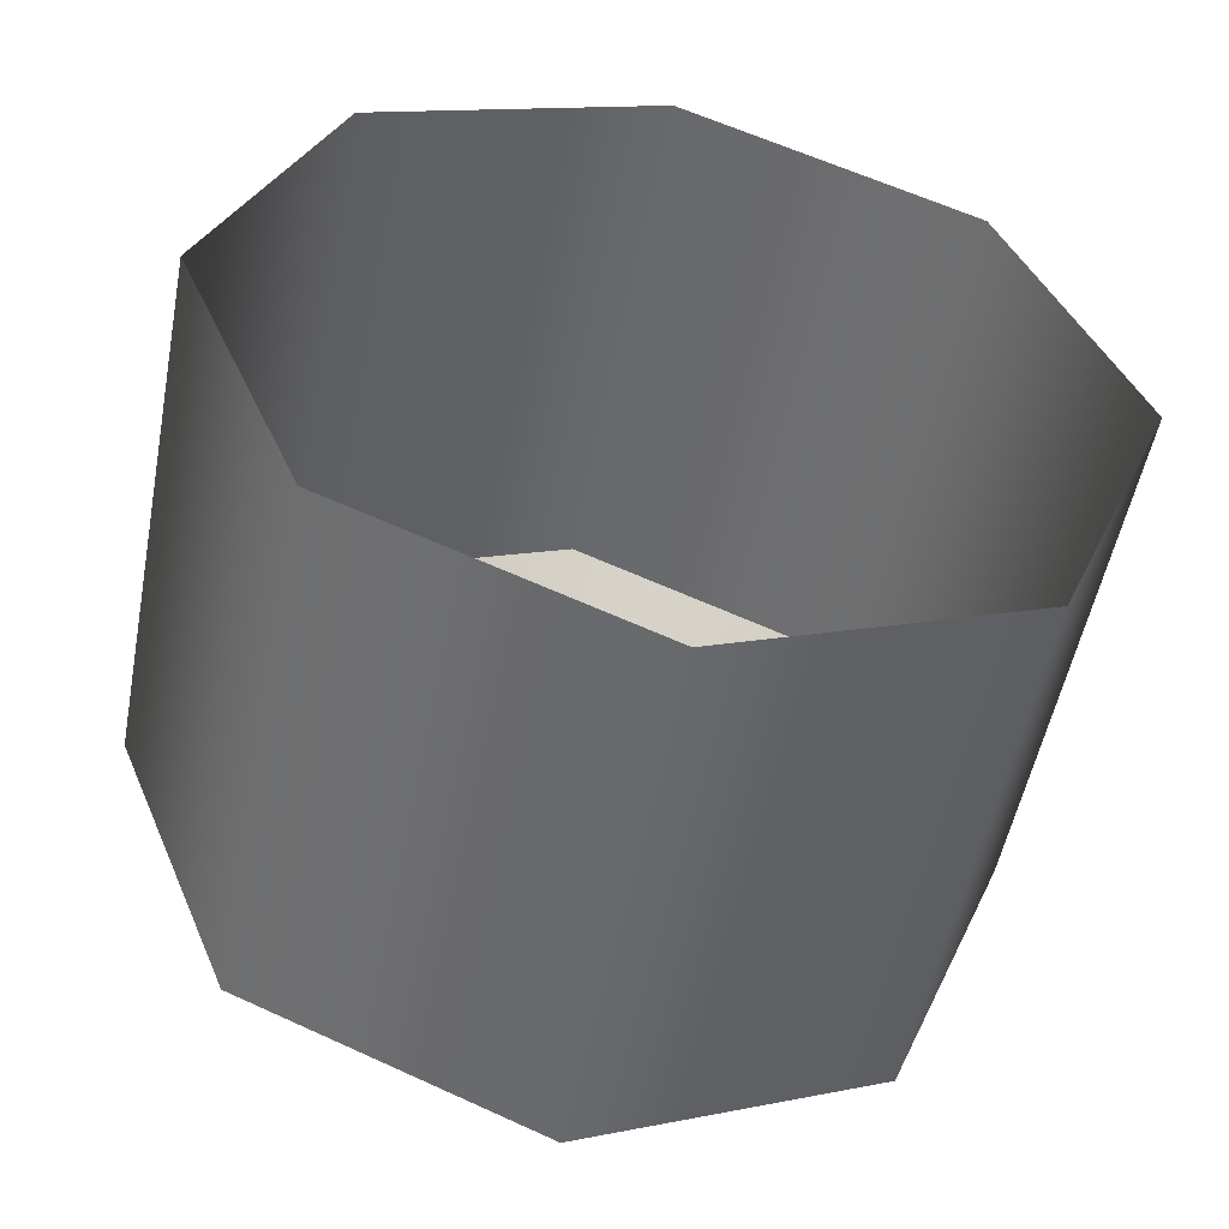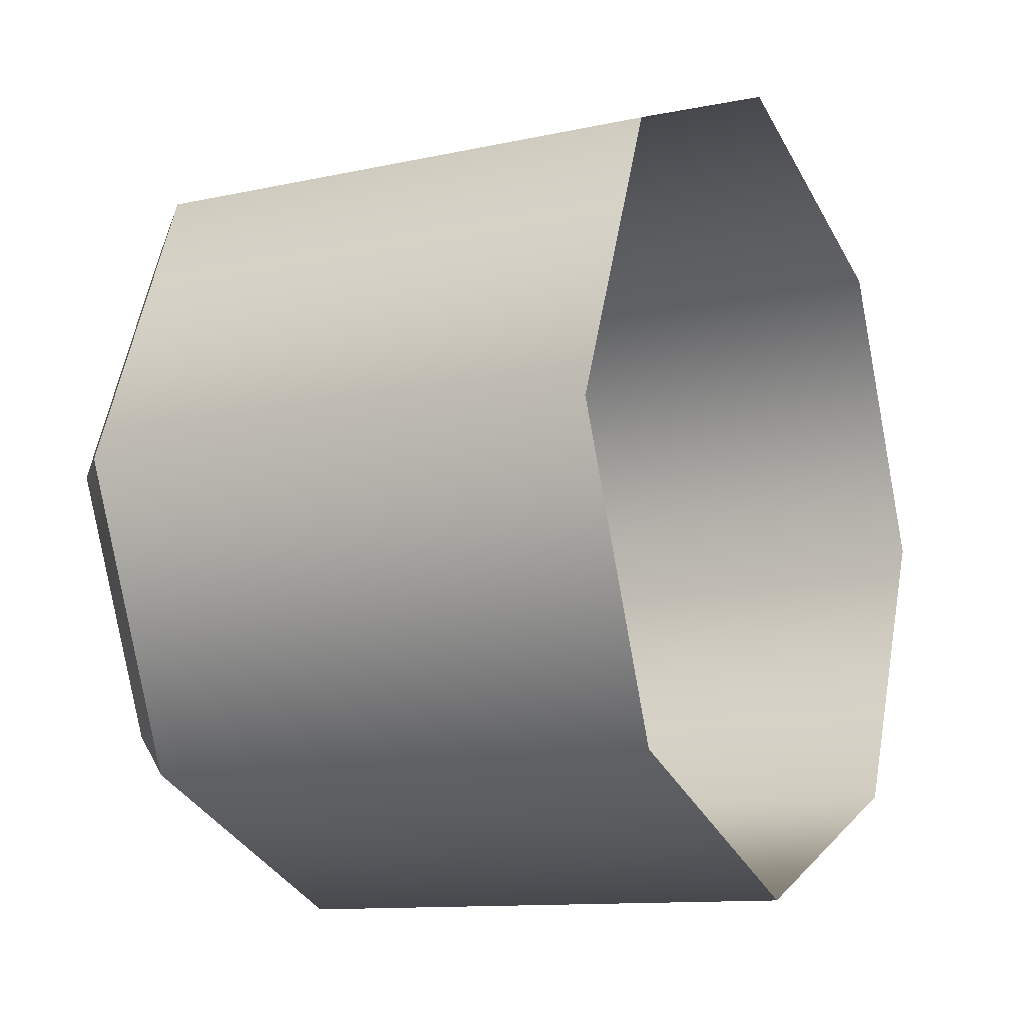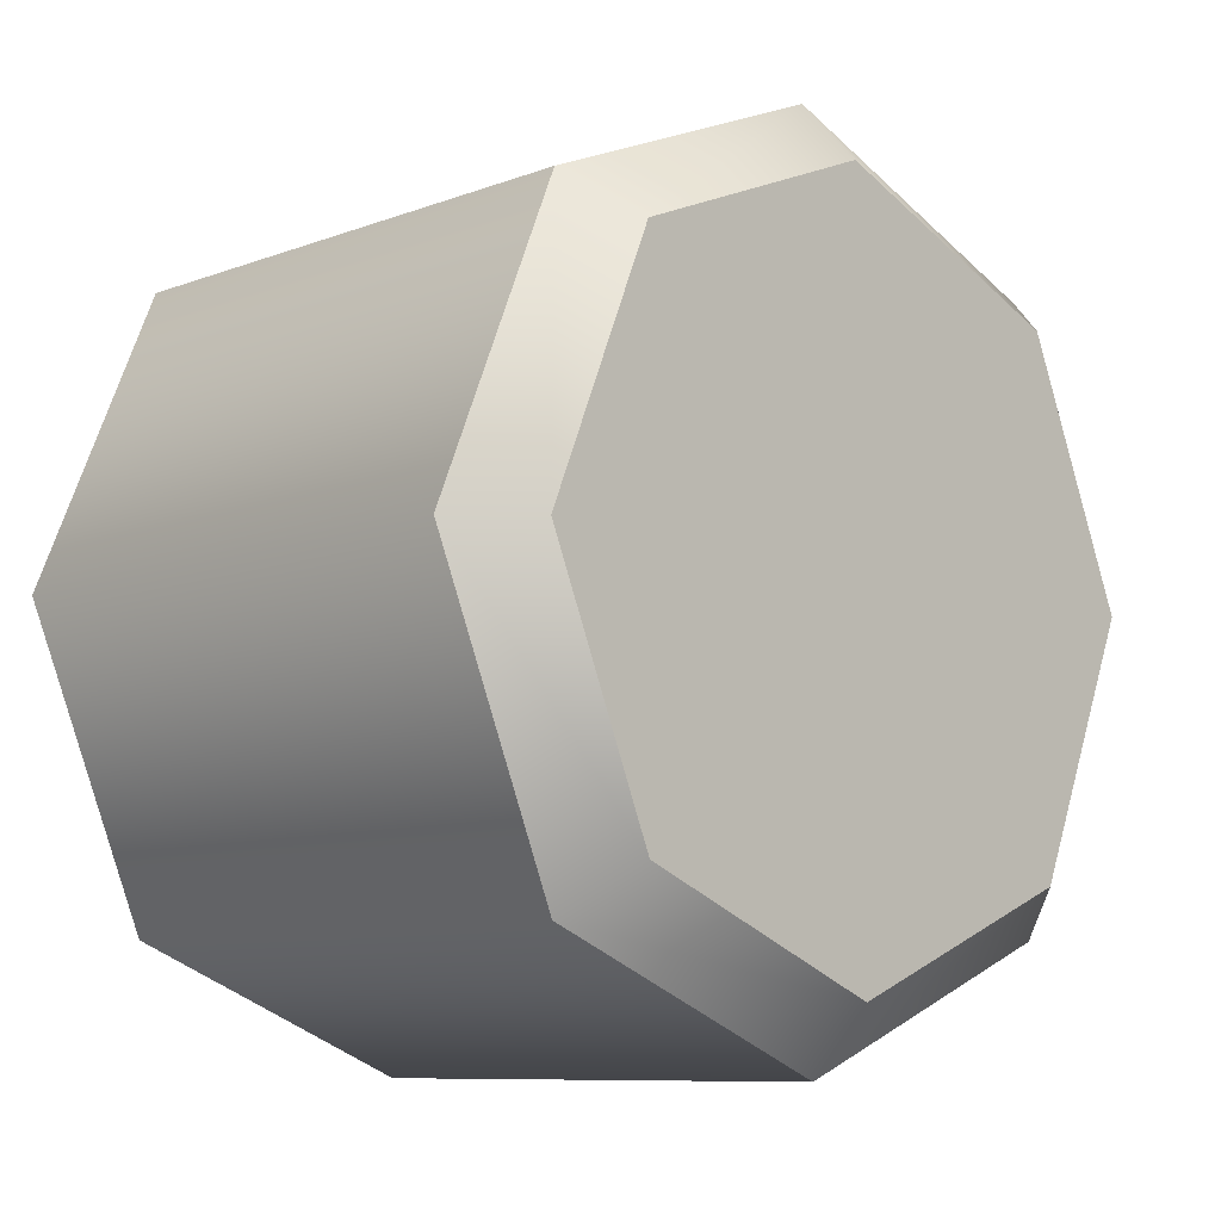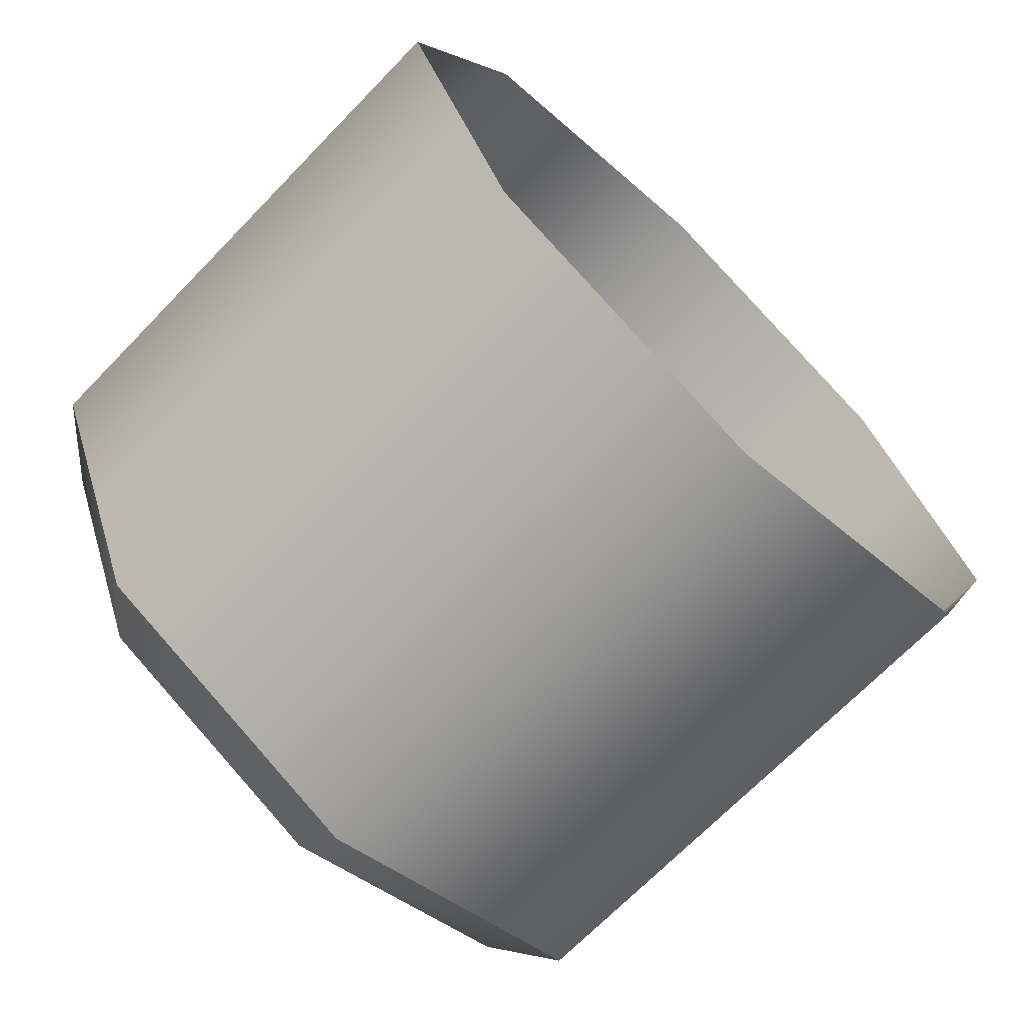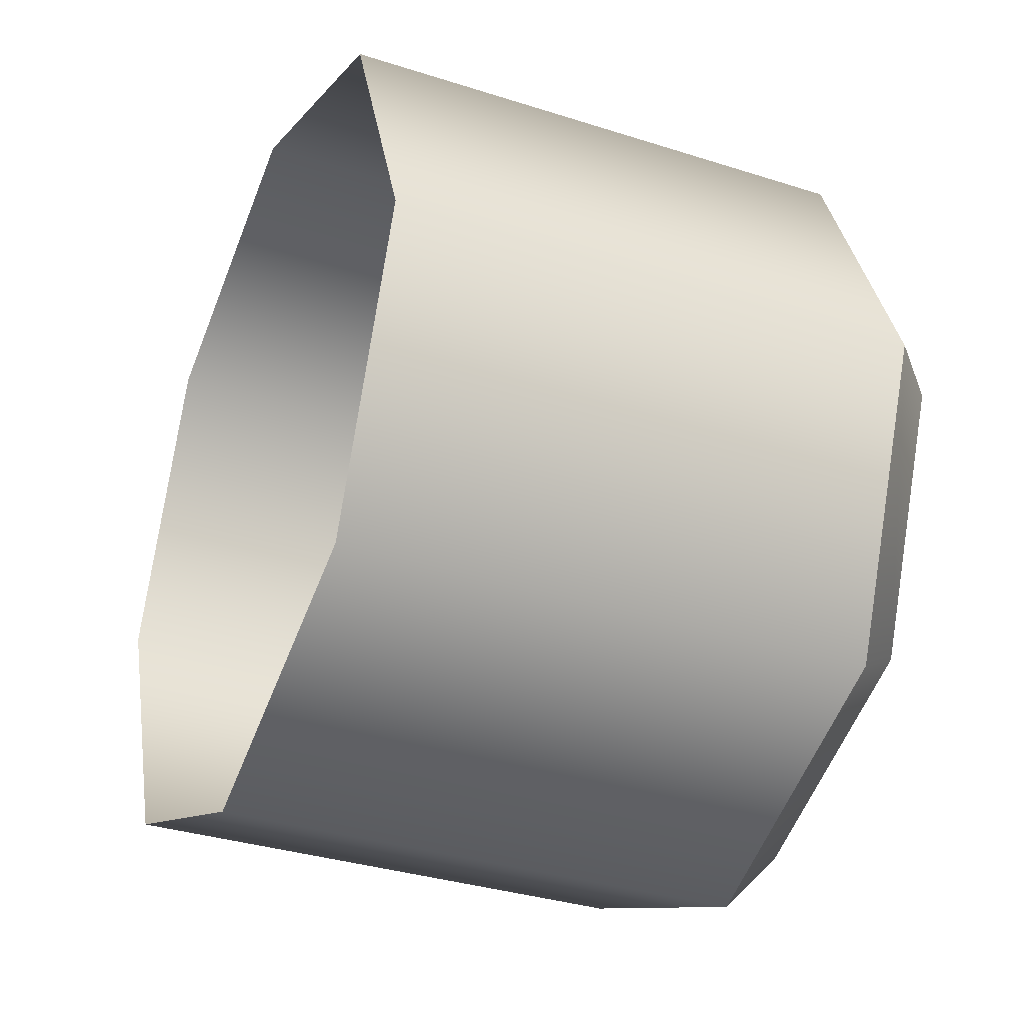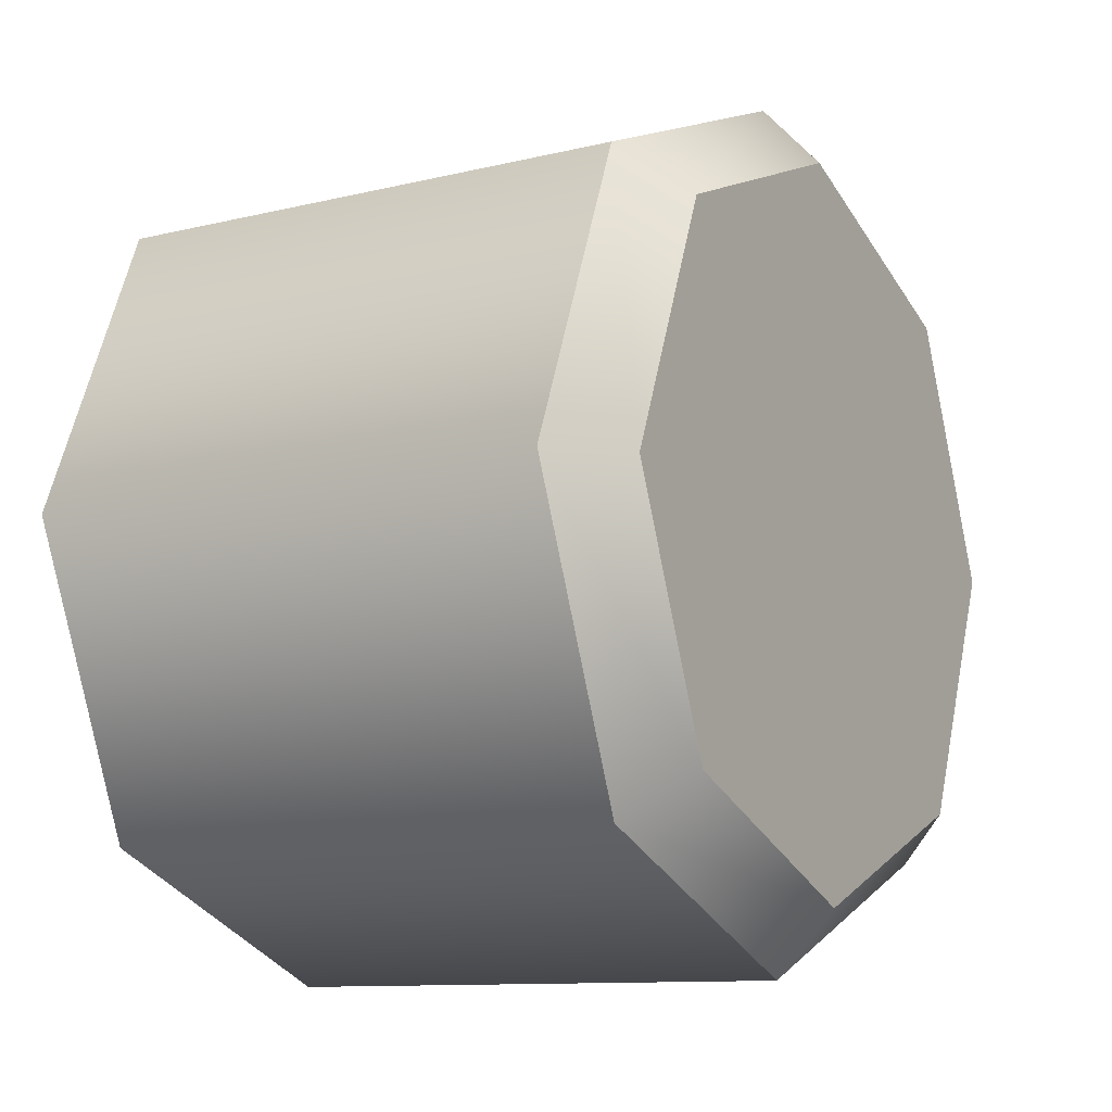
<metadata>
{"format":"obj","ext":"obj","renderer":"f3d","projection":"perspective","resolution":1024,"background":"white","views":[{"elev":-52.6,"azim":-100.9,"up":"+Z"},{"elev":-11.5,"azim":-151.9,"up":"+Z"},{"elev":-8.9,"azim":45.3,"up":"+Z"},{"elev":-69.4,"azim":-134.1,"up":"+Z"},{"elev":-34.1,"azim":-23.4,"up":"+Z"},{"elev":-10.7,"azim":31.3,"up":"+Y"}]}
</metadata>
<code>
v 158.2 111.3 -82.63
v 158.2 112.7 -82.03
v 158.2 114.2 -82.63
v 158.2 114.8 -84.07
v 158.2 114.2 -85.51
v 158.2 112.7 -86.1
v 158.2 111.3 -85.51
v 158.2 110.7 -84.07
v 161.1 112.7 -84.07
v 160.8 111.3 -82.63
v 161.1 111.5 -82.85
v 160.8 112.7 -82.03
v 161.1 112.7 -82.34
v 160.8 114.2 -82.63
v 161.1 113.9 -82.85
v 160.8 114.8 -84.07
v 161.1 114.4 -84.07
v 160.8 114.2 -85.51
v 161.1 113.9 -85.29
v 160.8 112.7 -86.1
v 161.1 112.7 -85.79
v 160.8 111.3 -85.51
v 161.1 111.5 -85.29
v 160.8 110.7 -84.07
v 161.1 111 -84.07
f 10 24 25 11
f 11 13 12 10
f 13 15 14 12
f 15 17 16 14
f 17 19 18 16
f 19 21 20 18
f 21 23 22 20
f 23 25 24 22
f 1 10 12 2
f 2 12 14 3
f 3 14 16 4
f 4 16 18 5
f 5 18 20 6
f 6 20 22 7
f 7 22 24 8
f 8 24 10 1
f 11 9 13
f 13 9 15
f 15 9 17
f 17 9 19
f 19 9 21
f 21 9 23
f 23 9 25
f 25 9 11

</code>
